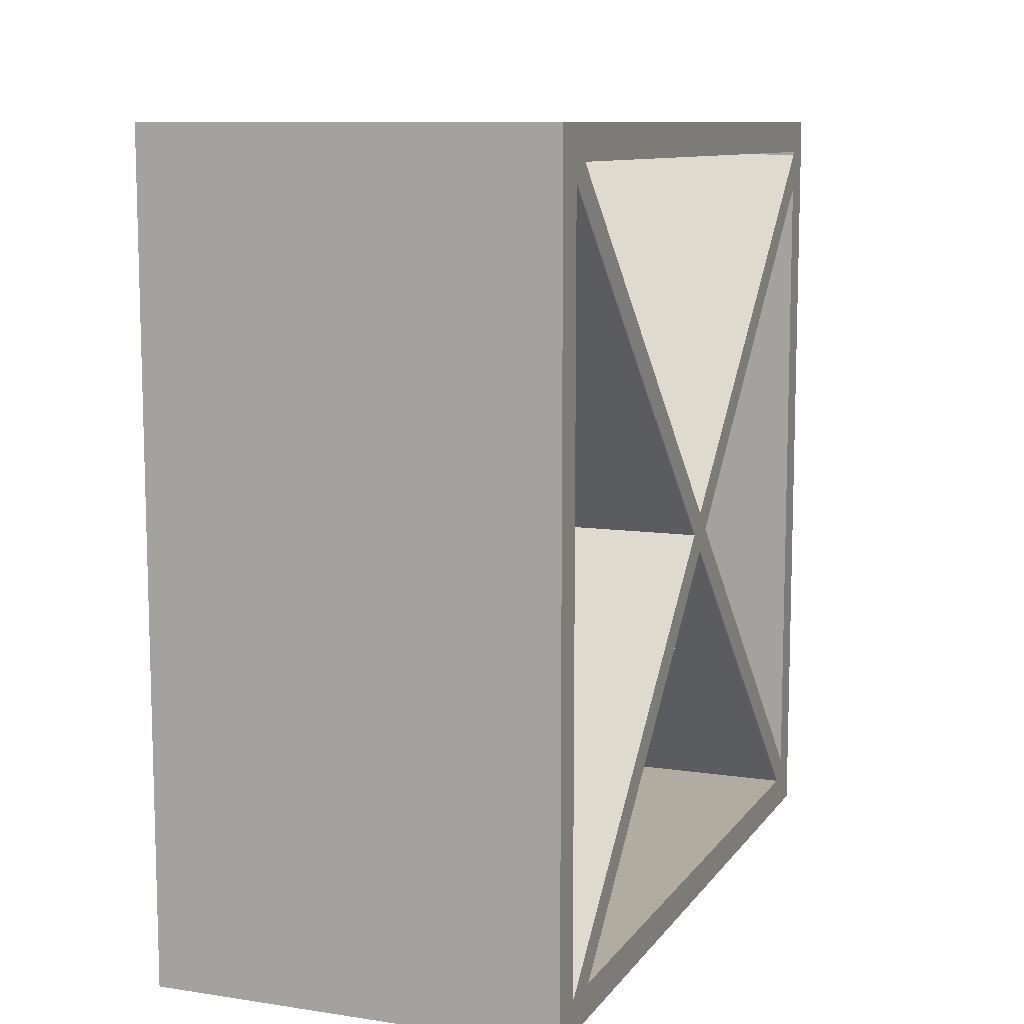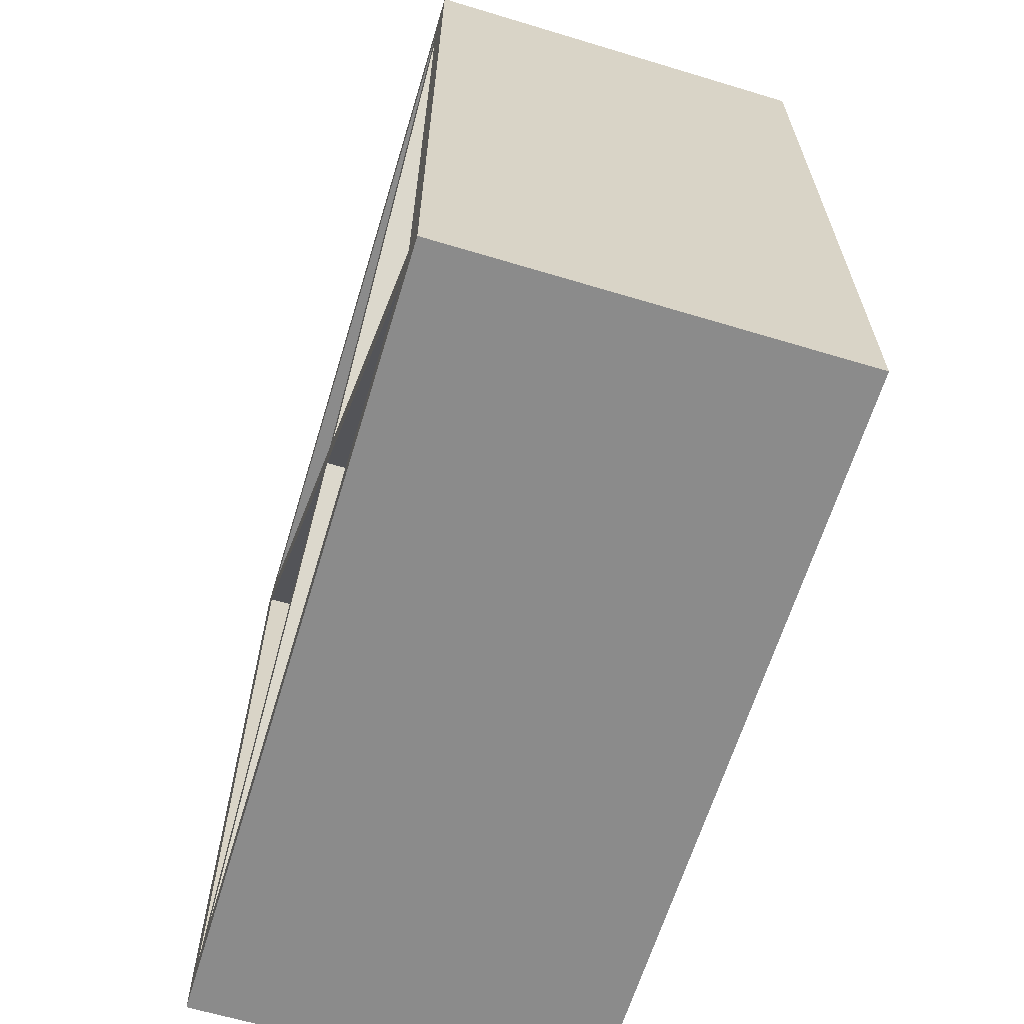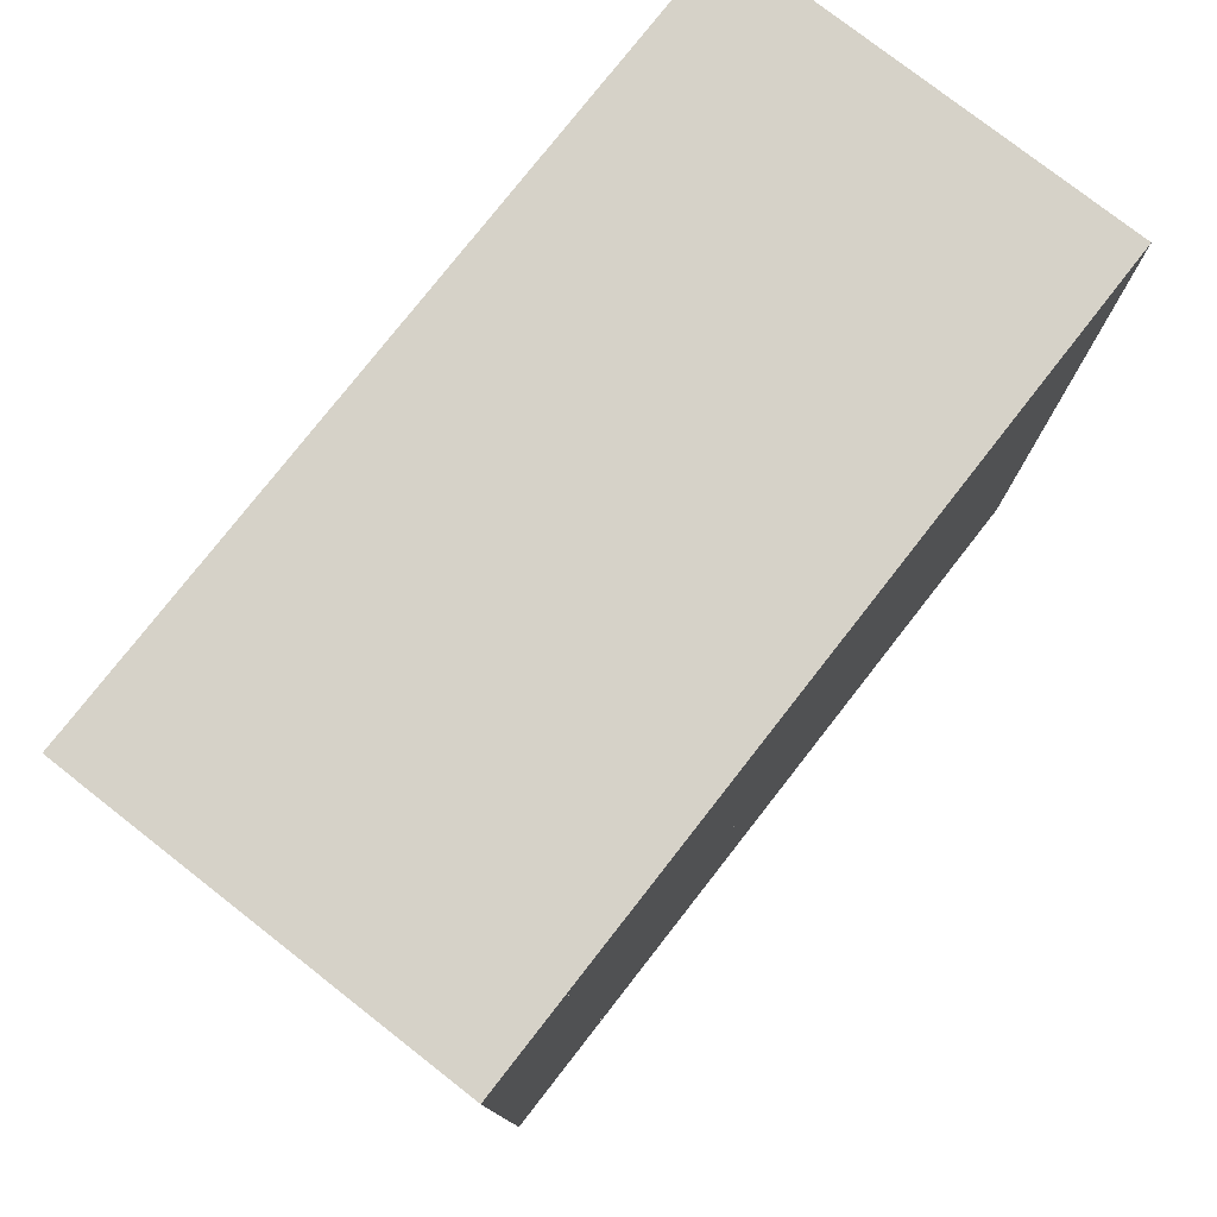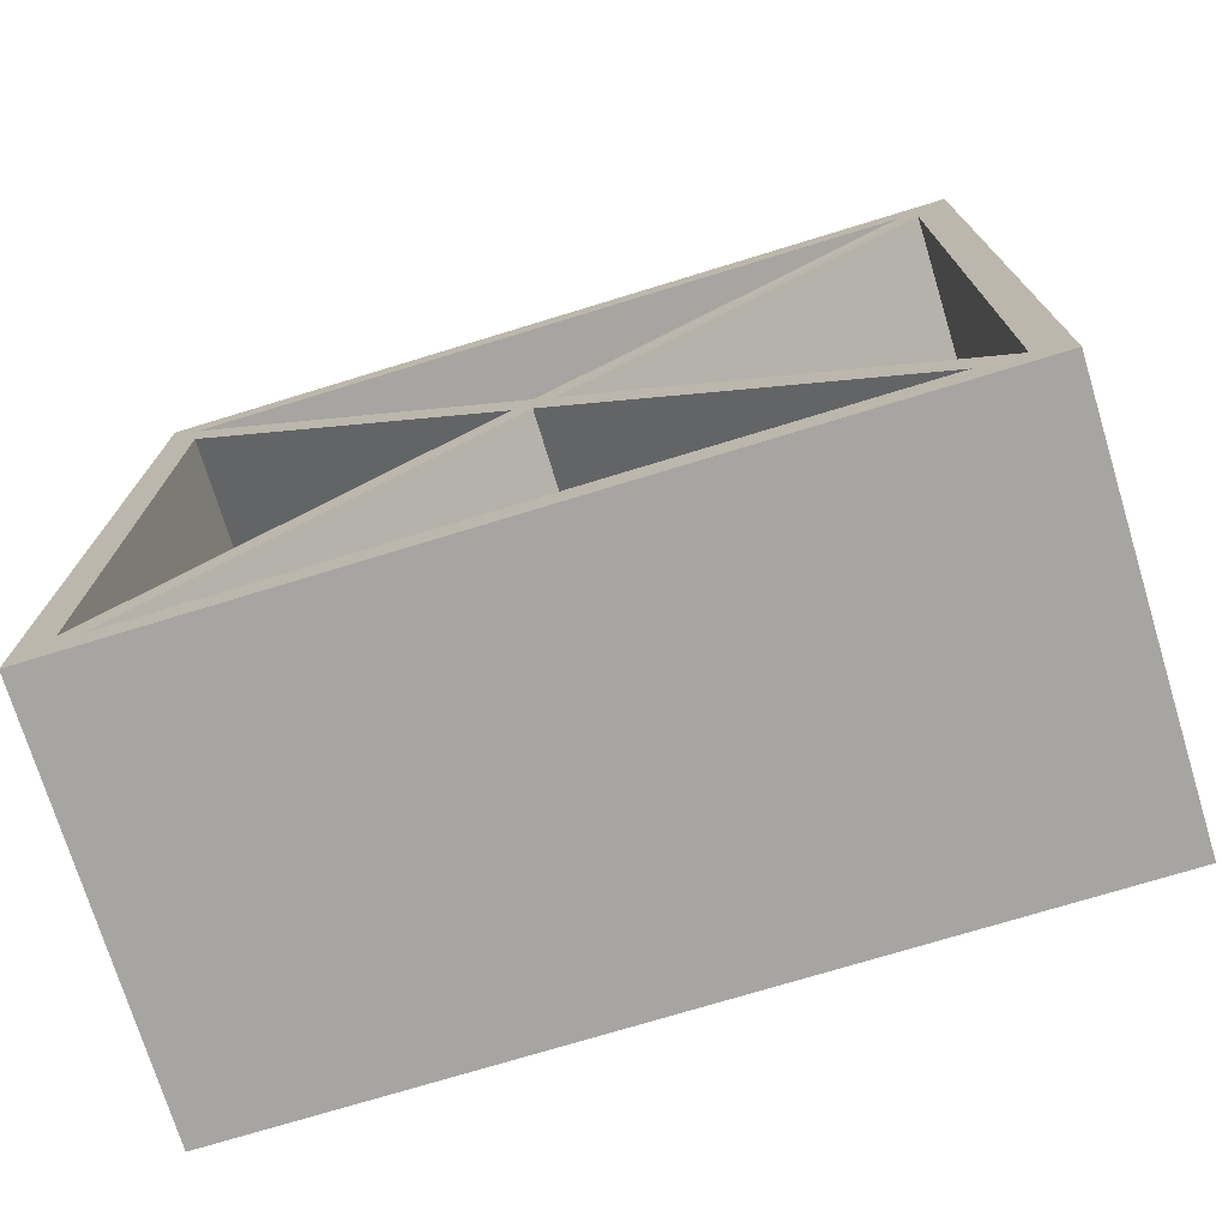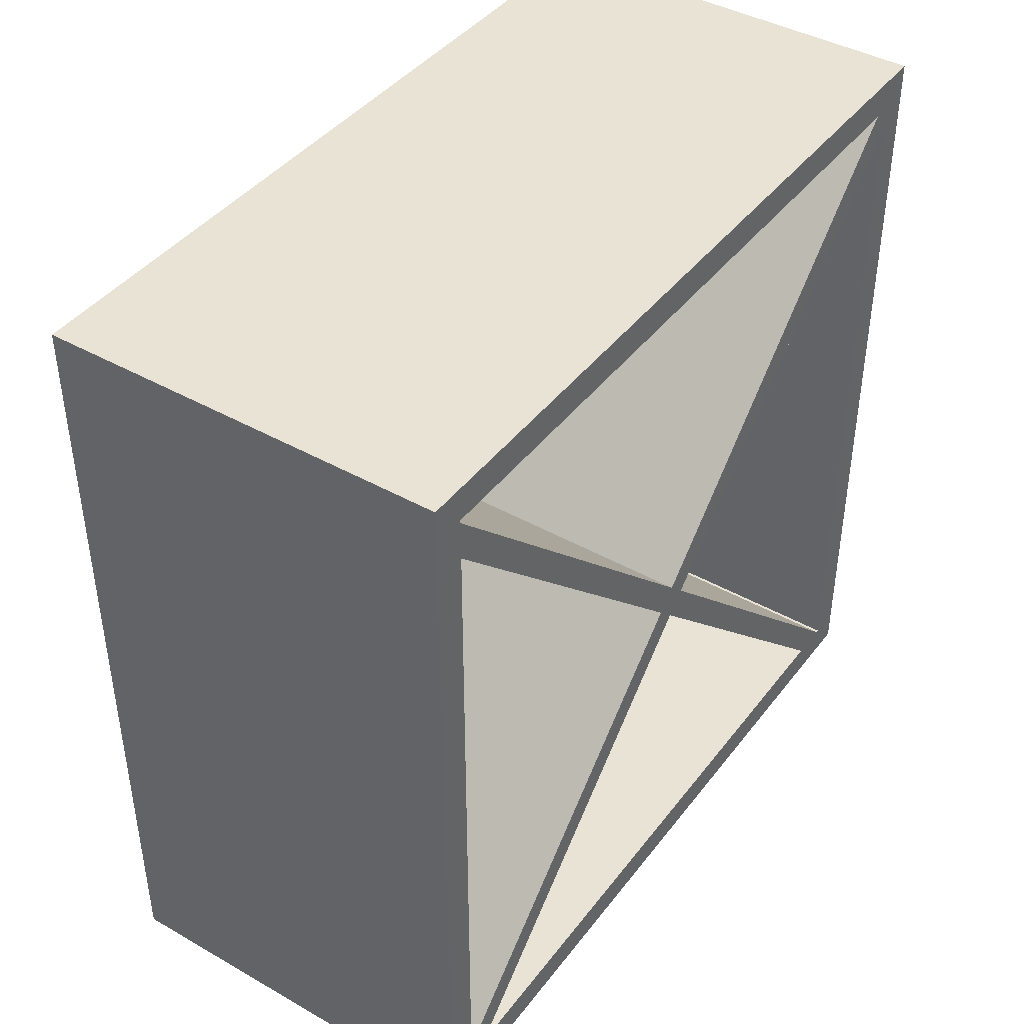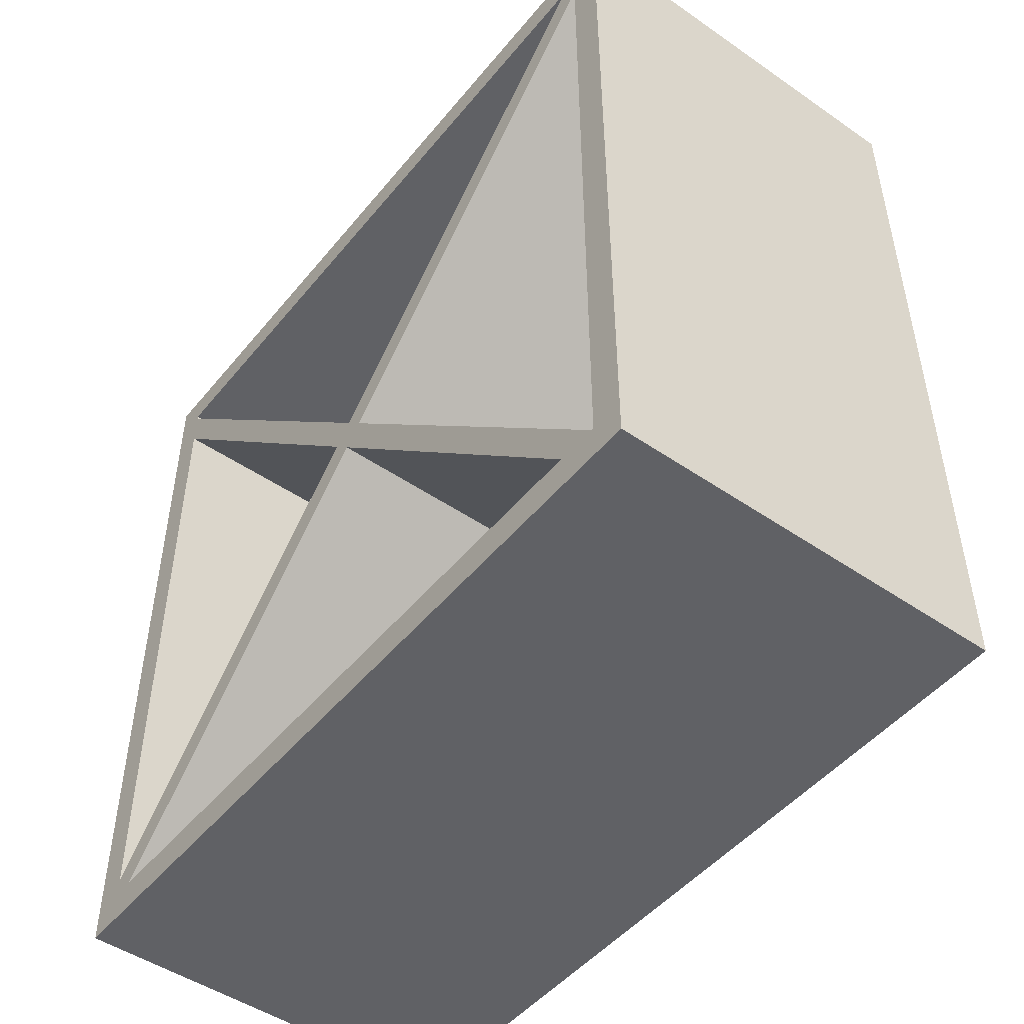
<metadata>
{"format":"obj","ext":"obj","renderer":"f3d","projection":"perspective","resolution":1024,"background":"white","views":[{"elev":9.9,"azim":21.2,"up":"+Y"},{"elev":-63.8,"azim":163.1,"up":"+Y"},{"elev":77.8,"azim":-142.0,"up":"+Z"},{"elev":-73.9,"azim":107.0,"up":"+Z"},{"elev":42.1,"azim":34.2,"up":"+Z"},{"elev":-48.6,"azim":142.5,"up":"+Z"}]}
</metadata>
<code>
v -0.7009 -1.014 3.515
v -0.7009 0.9858 3.515
v -0.7009 -1.014 1.515
v -0.7009 0.9858 1.515
v 0.2991 -0.9317 3.433
v 0.2991 0.9032 3.433
v 0.2991 -0.9317 1.598
v 0.2991 0.9032 1.598
v 0.2991 0.9858 1.515
v 0.2991 -1.014 1.515
v 0.2991 -1.014 3.515
v 0.2991 0.9858 3.515
v -0.7009 0.9032 1.598
v -0.7009 -0.9317 1.598
v -0.7009 -0.9317 3.433
v -0.7009 0.9032 3.433
v 0.2991 0.8841 3.456
v -0.7009 0.8841 3.456
v -0.7009 0.9322 3.408
v 0.2991 0.9322 3.408
v -0.7009 -0.9801 1.592
v 0.2991 -0.9801 1.592
v -0.7009 -0.932 1.544
v 0.2991 -0.932 1.544
v 0.2991 -1.011 3.408
v -0.7009 -1.011 3.408
v -0.7009 -0.9627 3.456
v 0.2991 -0.9627 3.456
v -0.7009 0.8534 1.544
v 0.2991 0.8534 1.544
v -0.7009 0.9015 1.592
v 0.2991 0.9015 1.592
v -0.7009 0.8841 3.456
v -0.7009 0.9322 3.408
v 0.2991 0.8841 3.456
v 0.2991 0.9322 3.408
f 3 2 1
f 4 10 3
f 5 16 6
f 12 1 11
f 10 1 3
f 4 12 9
f 7 9 8
f 5 10 7
f 8 12 6
f 6 11 5
f 21 17 18
f 7 15 5
f 6 13 8
f 8 14 7
f 24 19 20
f 22 20 17
f 29 25 26
f 32 27 28
f 25 32 28
f 34 35 36
f 3 4 2
f 4 9 10
f 5 15 16
f 12 2 1
f 10 11 1
f 4 2 12
f 7 10 9
f 5 11 10
f 8 9 12
f 6 12 11
f 21 22 17
f 7 14 15
f 6 16 13
f 8 13 14
f 24 23 19
f 22 24 20
f 29 30 25
f 32 31 27
f 25 30 32
f 34 33 35

</code>
